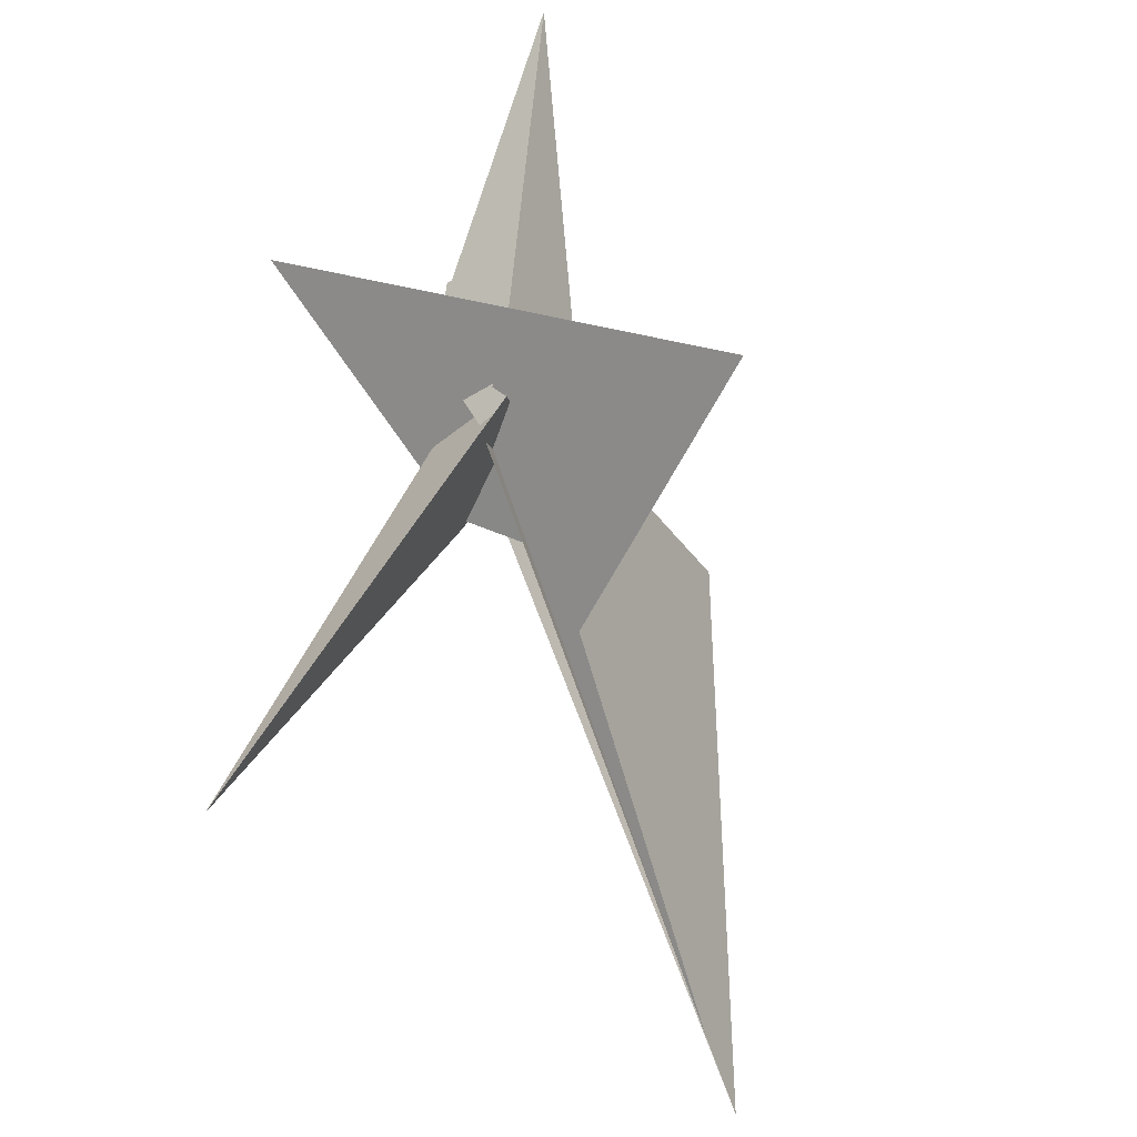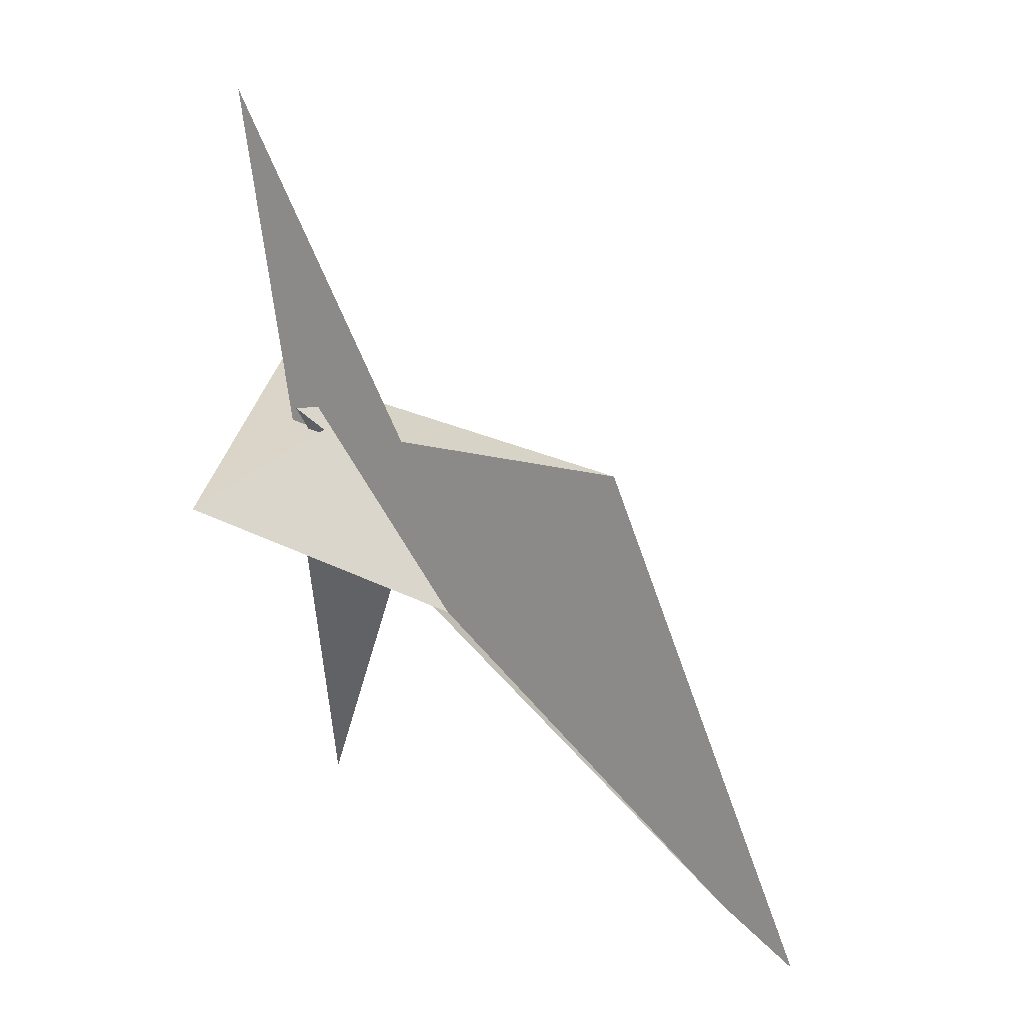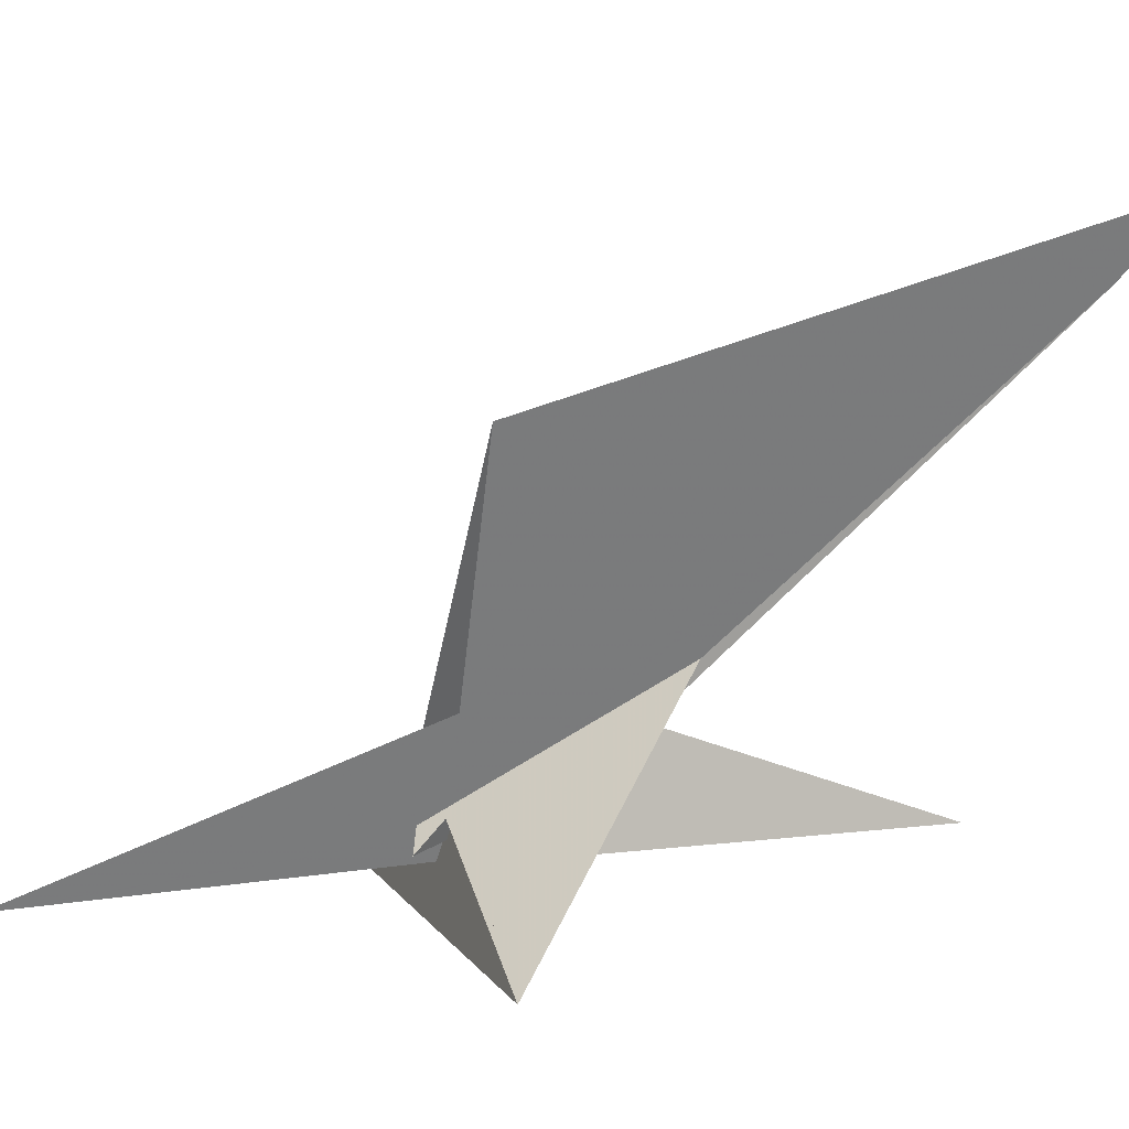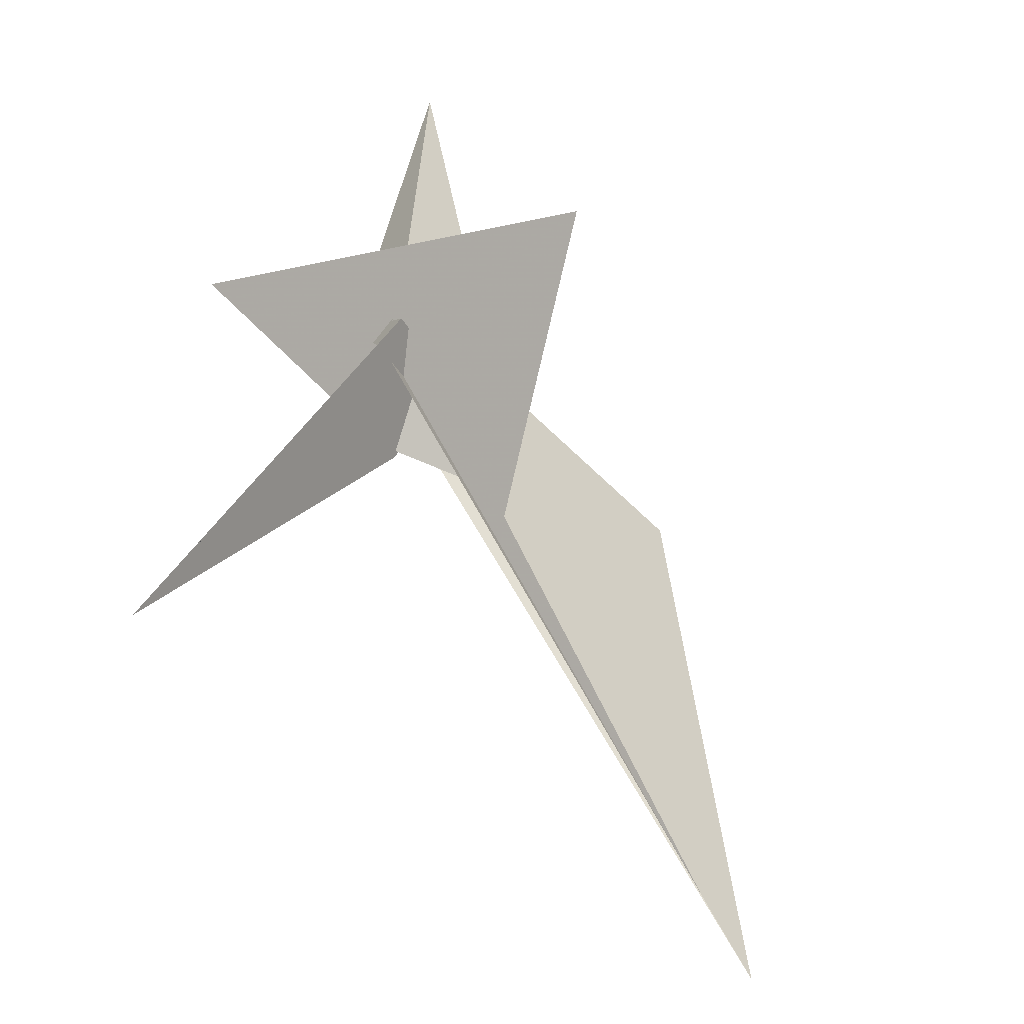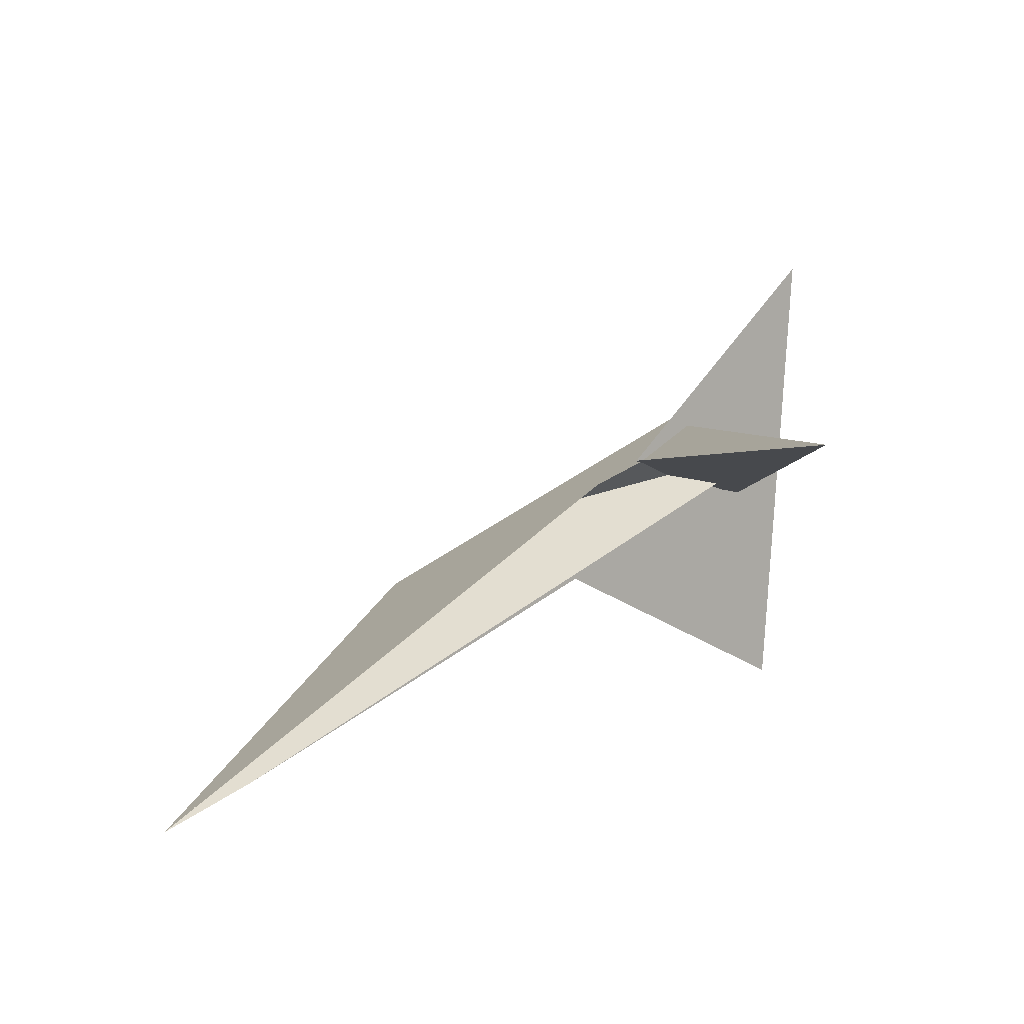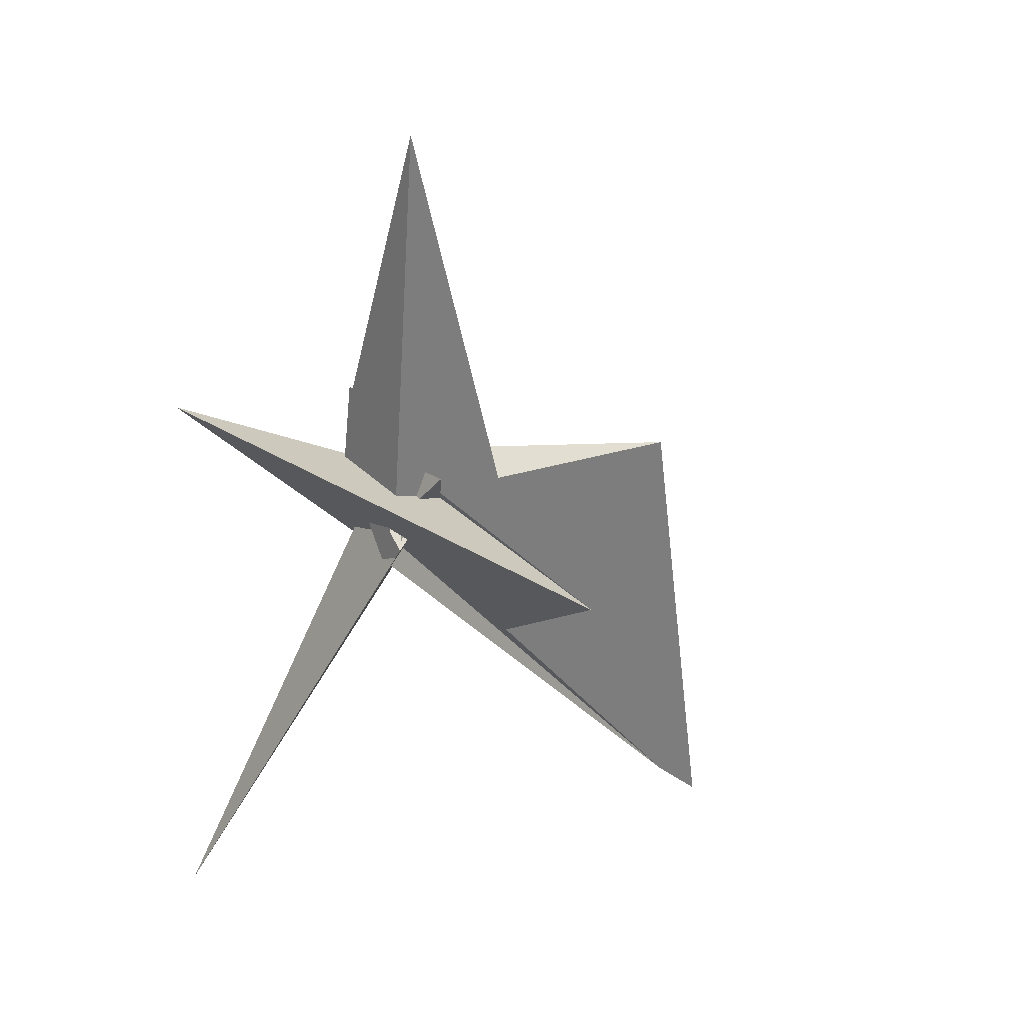
<metadata>
{"format":"obj","ext":"obj","renderer":"f3d","projection":"perspective","resolution":1024,"background":"white","views":[{"elev":-30.5,"azim":105.1,"up":"+Y"},{"elev":8.4,"azim":-164.0,"up":"+Y"},{"elev":-73.9,"azim":-92.1,"up":"+Z"},{"elev":-55.2,"azim":119.8,"up":"+Y"},{"elev":-63.5,"azim":3.5,"up":"+Y"},{"elev":19.1,"azim":118.4,"up":"+Y"}]}
</metadata>
<code>
v 24.99 19.45 -21.42
v -2.894 27.41 18.01
v -8.499 12.69 38.86
v -9.15 36.63 20.97
v 82.2 -355.3 181.6
v 35.43 -37.26 6.374
v 23.8 -18.02 10.21
v 27.35 12.29 -19.62
v 31.6 39.79 -48.37
v 35.04 -13.45 -11.84
v 43 -30.35 -11.52
v 3.083 35.54 39.38
v 109.8 92.32 153
v 22.91 42.14 48.51
v -1.008 28.23 19.45
v 33.48 35.05 21.21
v 2.265 12.34 -30.53
v 10.02 14.18 -29.21
v 3.032 13.74 -26.71
v 65.33 -32.53 -201.2
v -59.92 -43.06 4.195
v -44.68 -19.18 9.259
v -74 -7.88 -41.02
v -79.01 -11.12 -45.95
v 79.75 323.6 -54.08
v 32.71 105.1 32.83
v -46.97 -72.34 43.61
v -113.5 -60.23 0.1106
v -430.5 -429.4 -79.04
v -42.97 -69.47 40.91
v -276.4 -4.855 -102.7
v -10.68 41.79 30.3
v 31.16 106.1 36.81
v -43.28 -69.76 40.81
v -368.6 -383.1 -68.9
v -11.79 32.29 20.18
v -42.62 -19.99 9.115
v 46.78 15.34 -14.61
v -1.655 -4.08 -13.96
v 37.12 -7.222 6.31
v 2.155 14.85 -27.14
v -106.7 -143.5 -32.83
v 45.85 -22.33 -17.5
v 40.74 -6.175 -2.539
f 1 2 10 7 6 11 5 3 4 9 8
f 1 2 15 16 14 12 13 20 17 18 19
f 3 4 26 25 24 23 21 22 27 13 12
f 3 5 34 30 28 29 31 32 33 14 12
f 6 7 35 29 28 21 22 37 36 15 16
f 8 9 17 18 39 23 21 28 30 40 38
f 1 8 38 25 24 31 29 35 42 41 19
f 2 10 44 43 39 23 24 31 32 36 15
f 4 9 17 20 42 41 37 36 32 33 26
f 6 11 43 44 40 38 25 26 33 14 16
f 5 11 43 39 18 19 41 37 22 27 34
f 7 10 44 40 30 34 27 13 20 42 35

</code>
